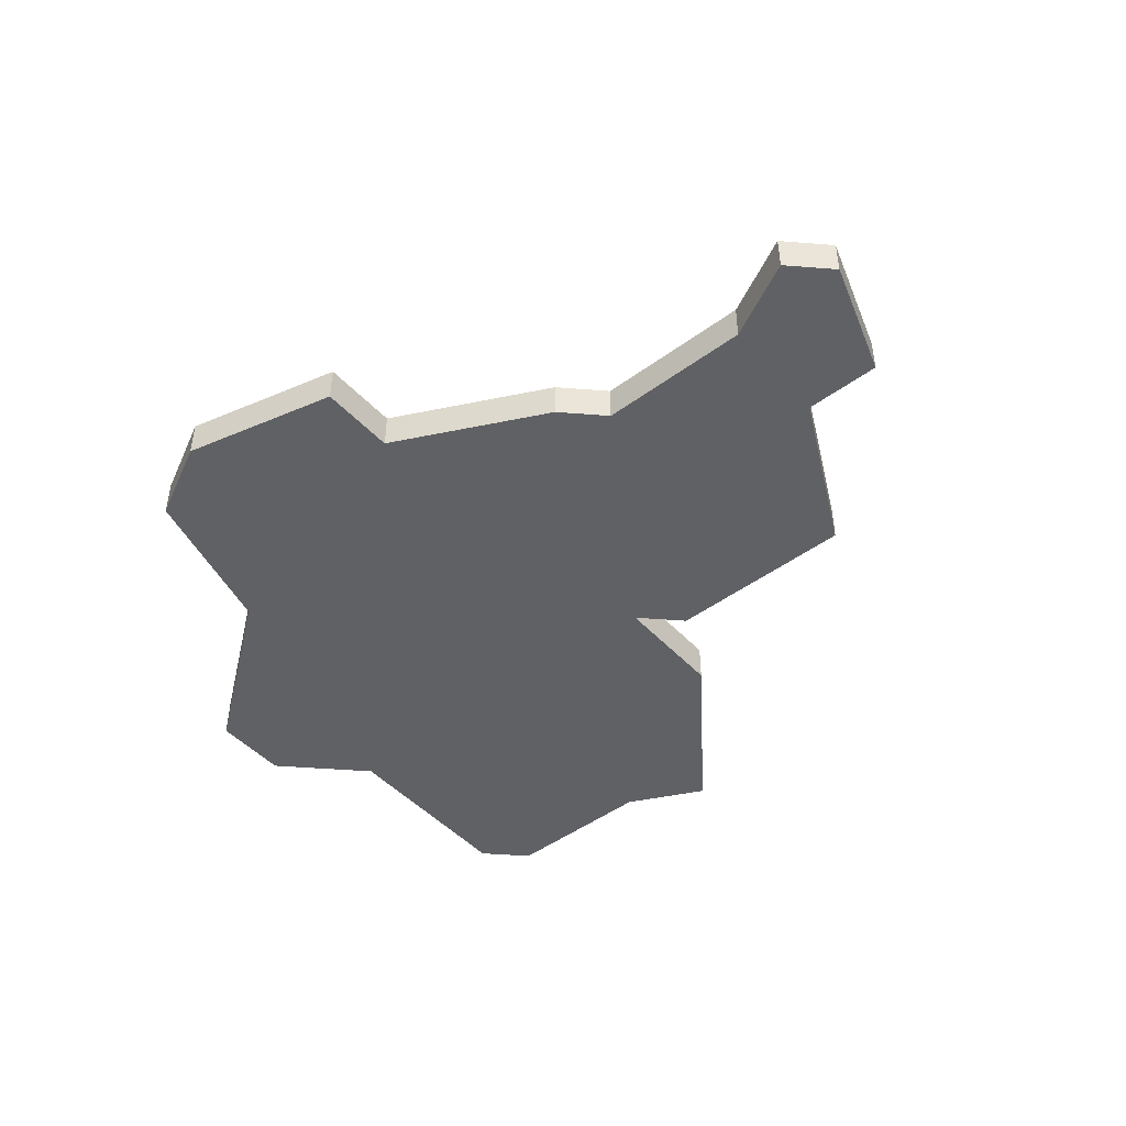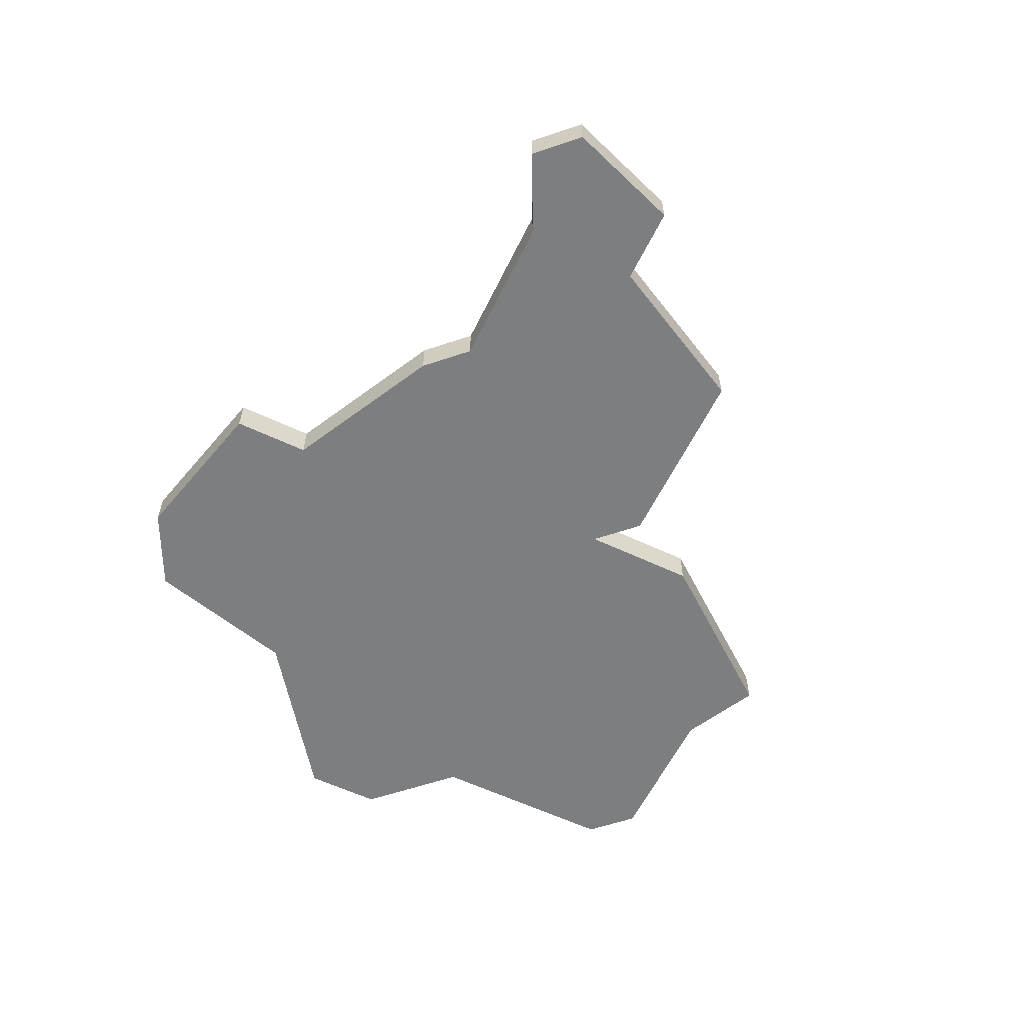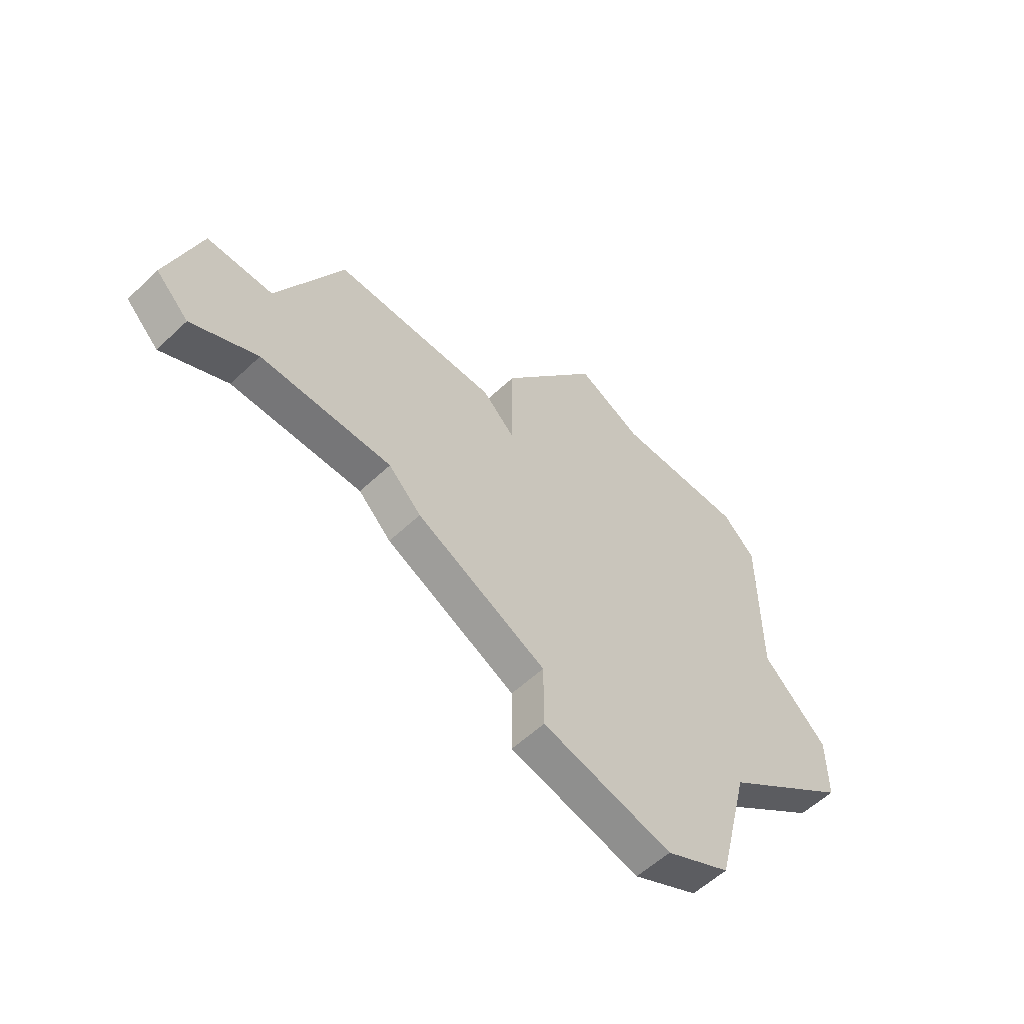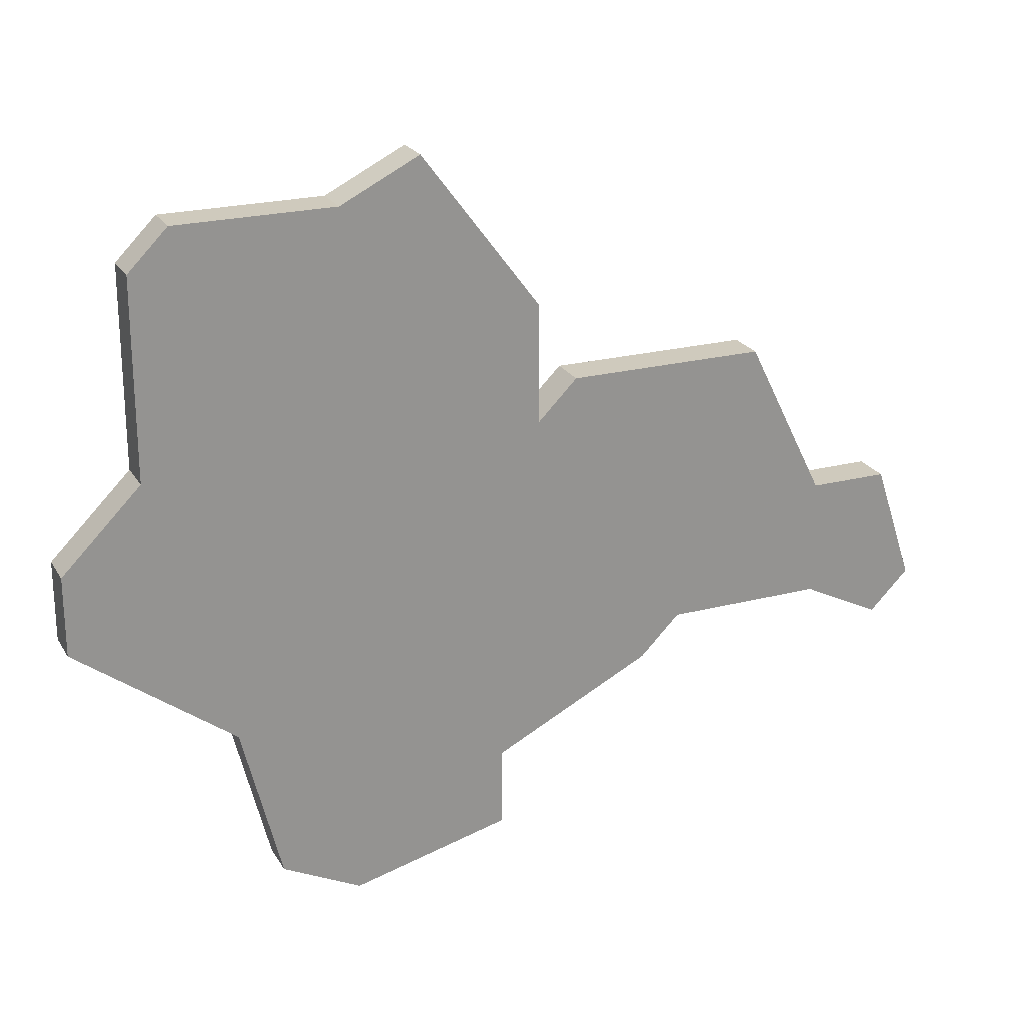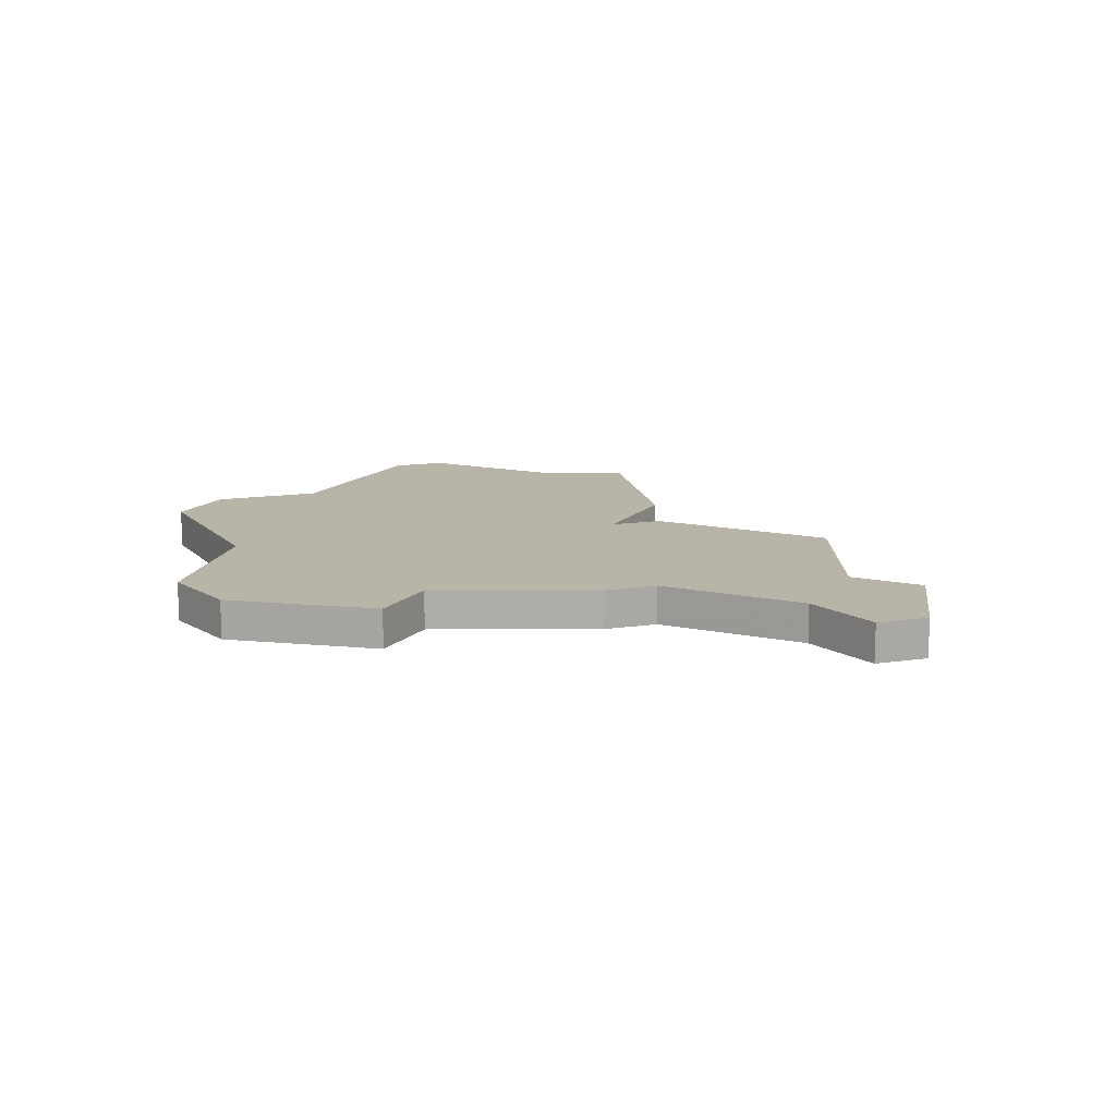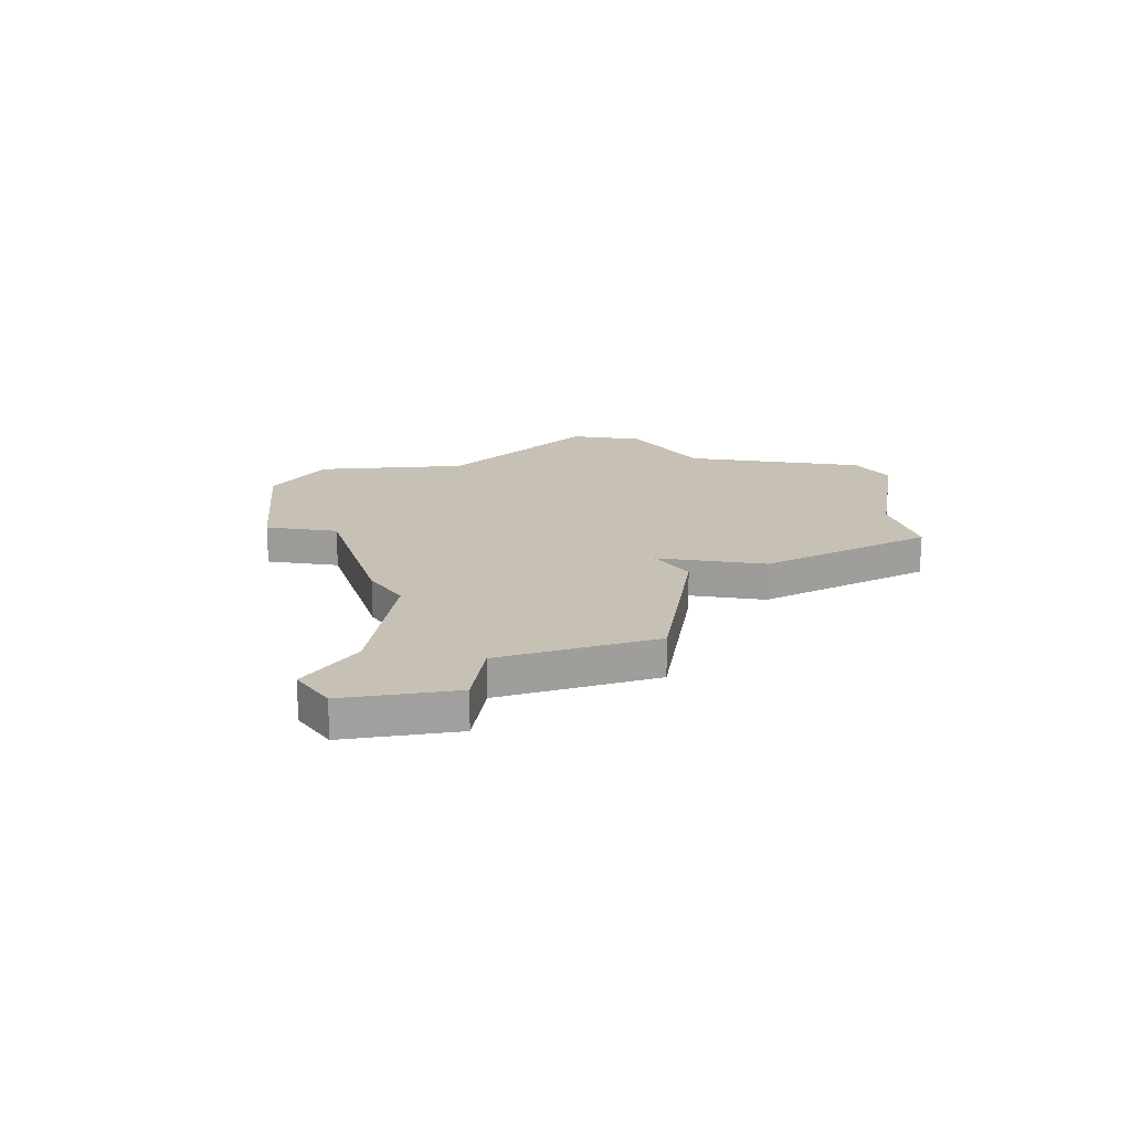
<metadata>
{"format":"obj","ext":"obj","renderer":"f3d","projection":"perspective","resolution":1024,"background":"white","views":[{"elev":-46.7,"azim":39.9,"up":"+Z"},{"elev":-59.3,"azim":64.1,"up":"+Z"},{"elev":-56.9,"azim":134.5,"up":"+Y"},{"elev":23.1,"azim":-23.6,"up":"+Y"},{"elev":13.3,"azim":26.2,"up":"+Z"},{"elev":18.5,"azim":99.1,"up":"+Z"}]}
</metadata>
<code>
v 3022 -494 0
v 3022 -494 1
v 3030 -484 0
v 3030 -484 1
v 3030 -487 0
v 3030 -487 1
v 3038 -490 0
v 3038 -490 1
v 3038 -493 0
v 3038 -493 1
v 3021 -481 0
v 3021 -481 1
v 3029 -496 0
v 3029 -496 1
v 3029 -498 0
v 3029 -498 1
v 3020 -482 0
v 3020 -482 1
v 3020 -487 0
v 3020 -487 1
v 3036 -486 0
v 3036 -486 1
v 3027 -480 0
v 3027 -480 1
v 3018 -489 0
v 3018 -489 1
v 3018 -491 0
v 3018 -491 1
v 3034 -493 0
v 3034 -493 1
v 3025 -481 0
v 3025 -481 1
v 3025 -499 0
v 3025 -499 1
v 3033 -494 0
v 3033 -494 1
v 3041 -493 0
v 3041 -493 1
v 3040 -490 0
v 3040 -490 1
v 3040 -494 0
v 3040 -494 1
v 3023 -498 0
v 3023 -498 1
v 3031 -486 0
v 3031 -486 1
f 1 27 19
f 33 43 13
f 1 13 43
f 19 5 1
f 27 25 19
f 31 19 17
f 17 11 31
f 19 31 5
f 23 3 31
f 33 13 15
f 35 13 5
f 29 35 5
f 37 41 9
f 39 37 9
f 7 9 29
f 45 29 5
f 5 31 3
f 21 29 45
f 9 7 39
f 21 7 29
f 13 1 5
f 20 28 2
f 14 44 34
f 44 14 2
f 2 6 20
f 20 26 28
f 18 20 32
f 32 12 18
f 6 32 20
f 32 4 24
f 16 14 34
f 6 14 36
f 6 36 30
f 10 42 38
f 10 38 40
f 30 10 8
f 6 30 46
f 4 32 6
f 46 30 22
f 40 8 10
f 30 8 22
f 6 2 14
f 18 12 17
f 17 12 11
f 20 18 19
f 19 18 17
f 26 20 25
f 25 20 19
f 28 26 27
f 27 26 25
f 2 28 1
f 1 28 27
f 44 2 43
f 43 2 1
f 34 44 33
f 33 44 43
f 16 34 15
f 15 34 33
f 14 16 13
f 13 16 15
f 36 14 35
f 35 14 13
f 30 36 29
f 29 36 35
f 10 30 9
f 9 30 29
f 42 10 41
f 41 10 9
f 38 42 37
f 37 42 41
f 40 38 39
f 39 38 37
f 8 40 7
f 7 40 39
f 22 8 21
f 21 8 7
f 46 22 45
f 45 22 21
f 6 46 5
f 5 46 45
f 4 6 3
f 3 6 5
f 24 4 23
f 23 4 3
f 12 32 11
f 11 32 31
f 32 24 31
f 31 24 23

</code>
